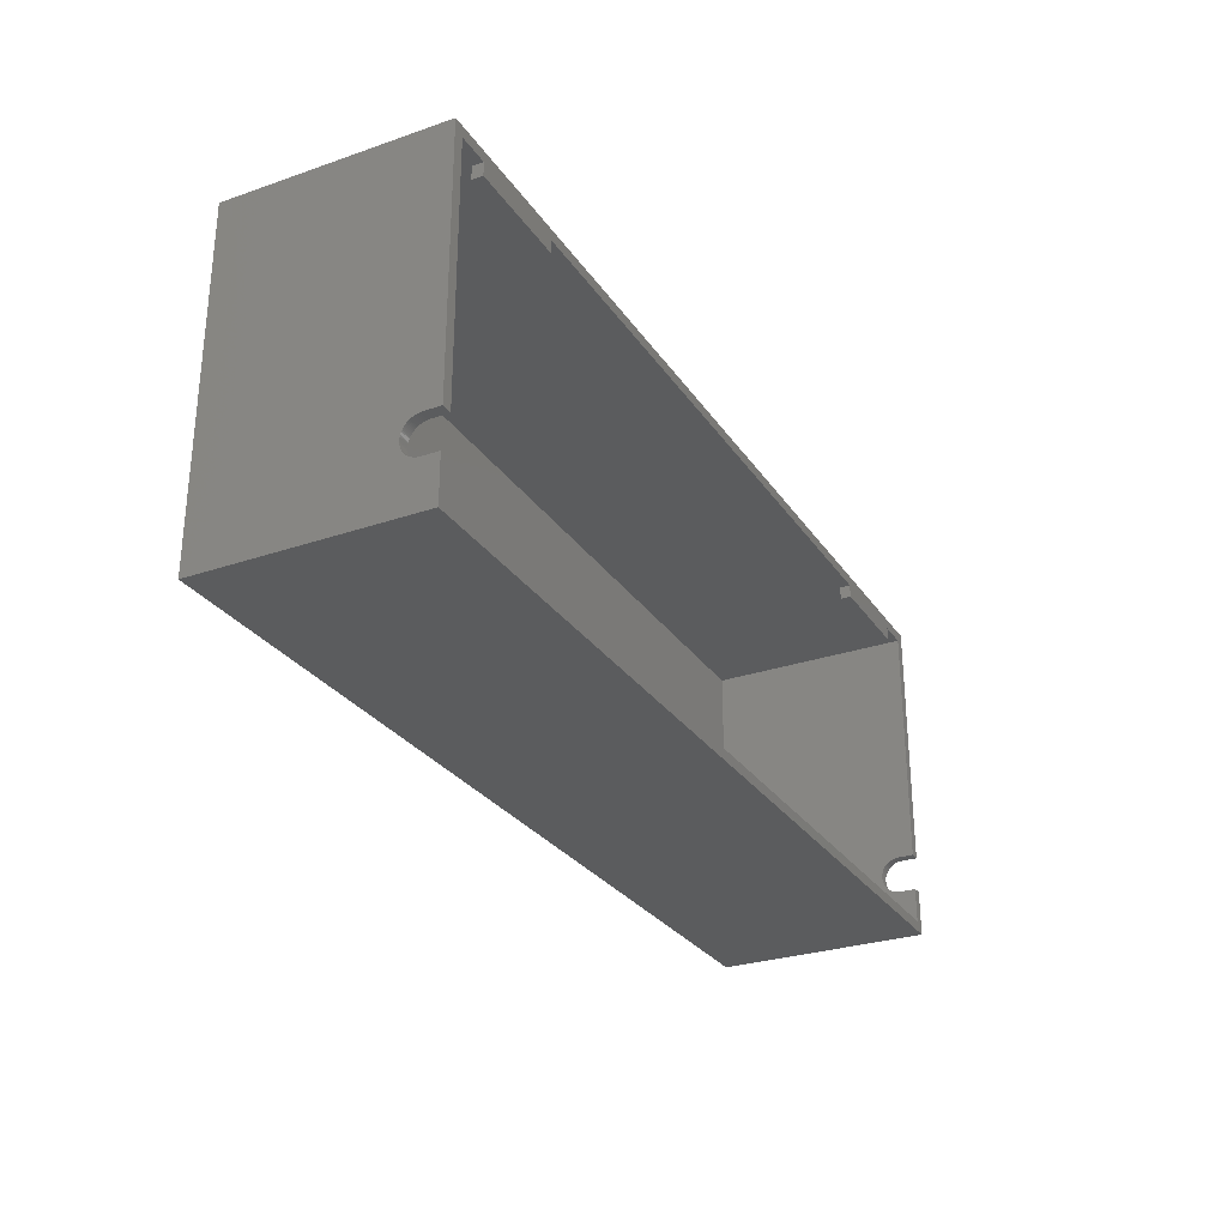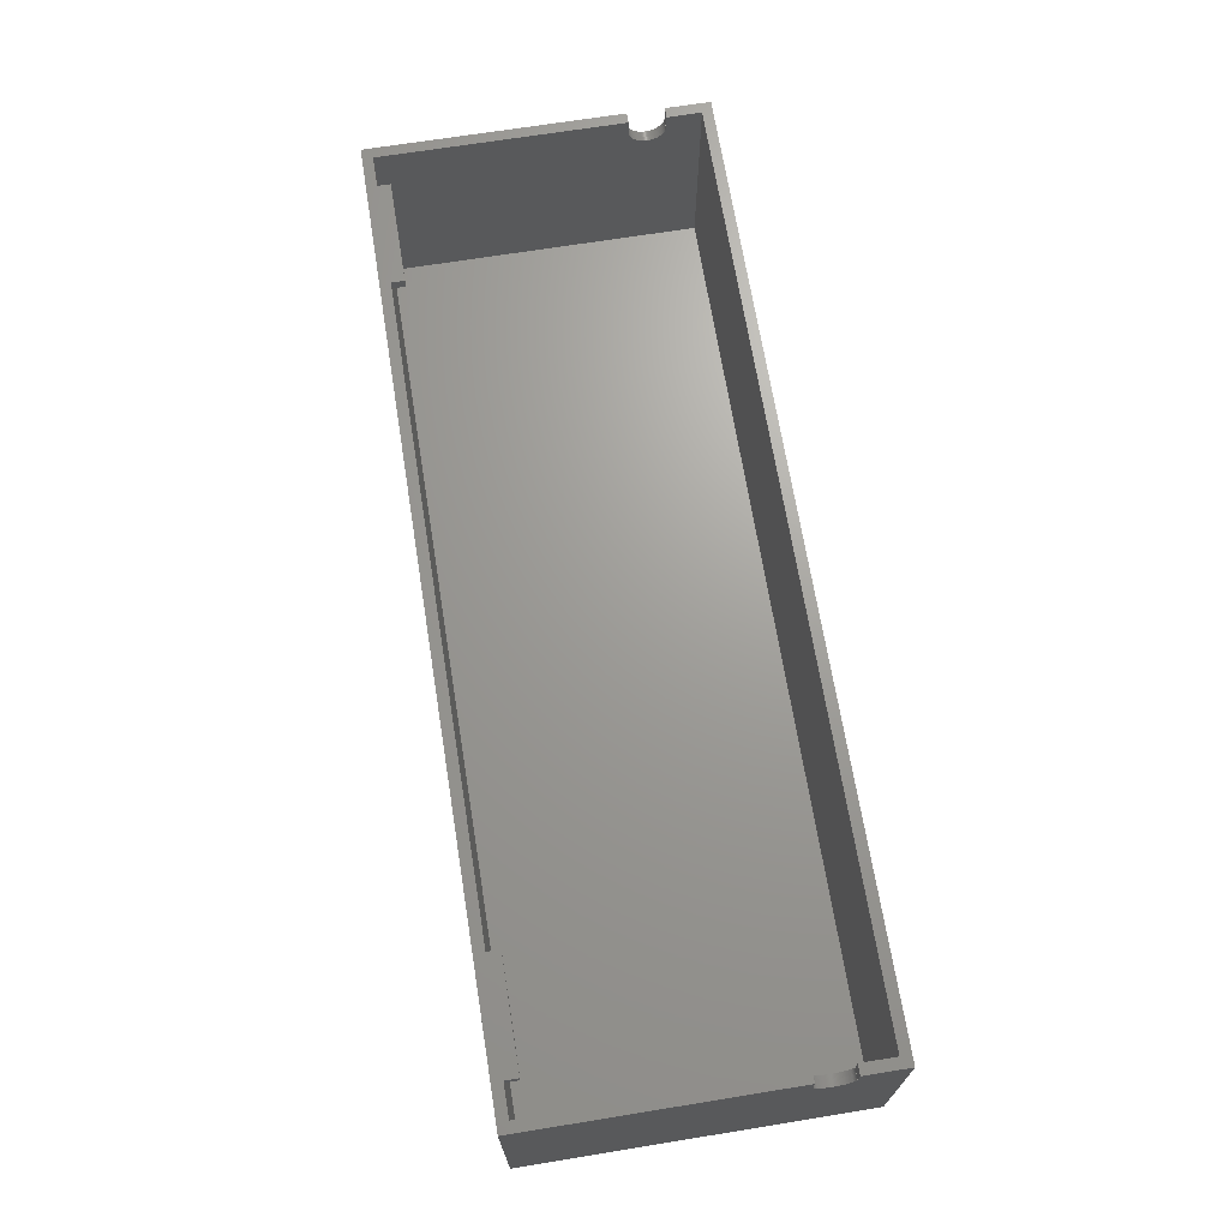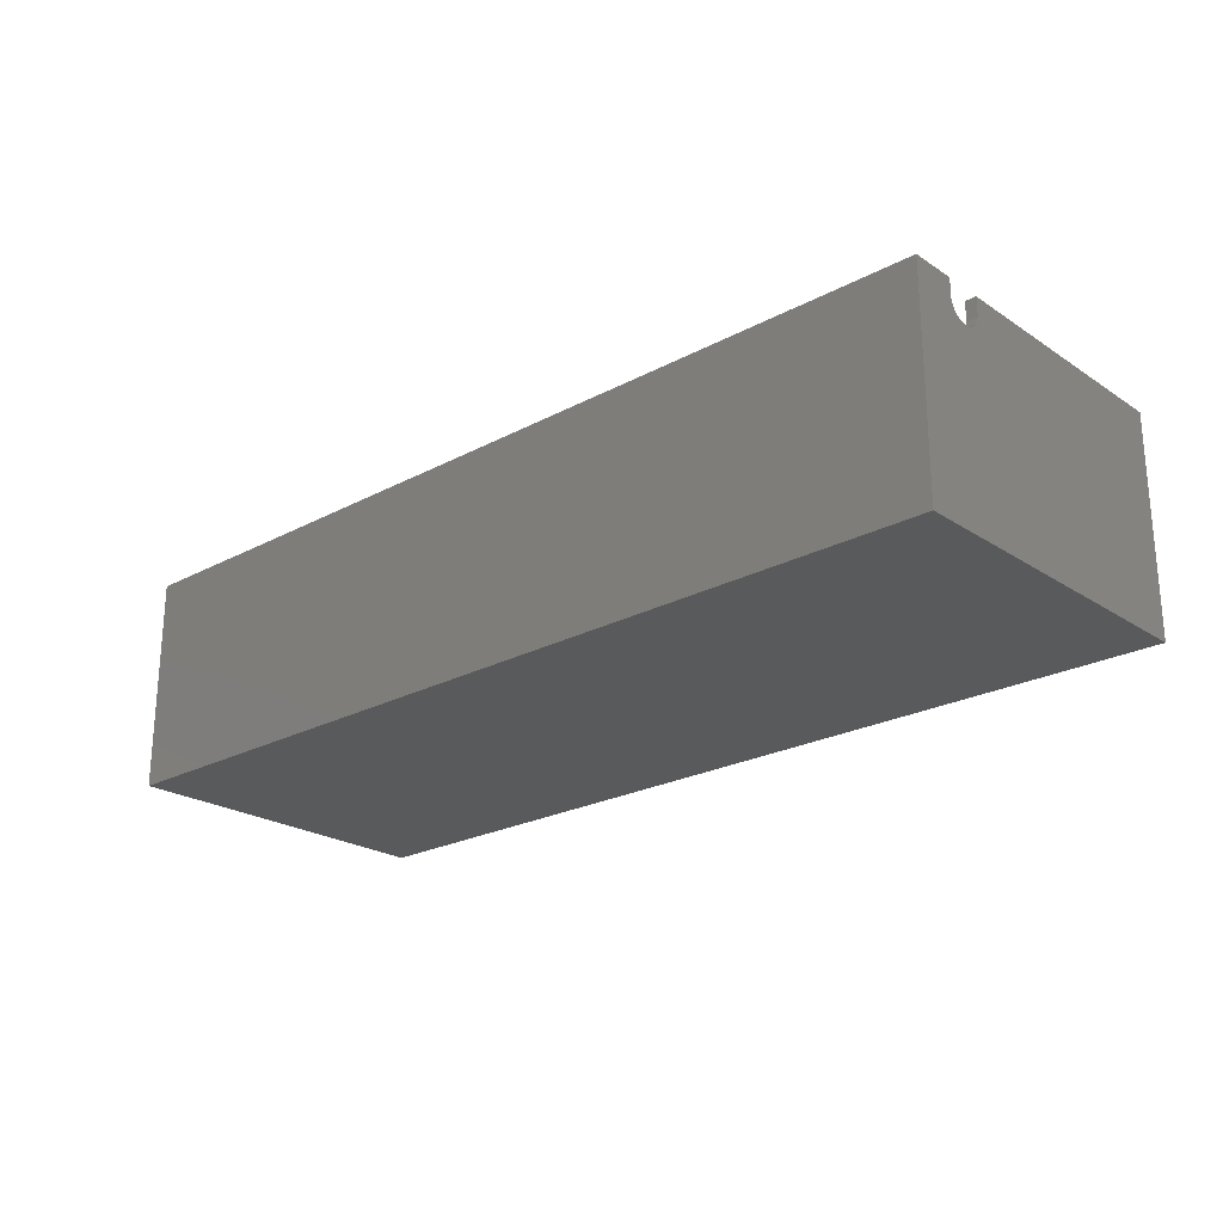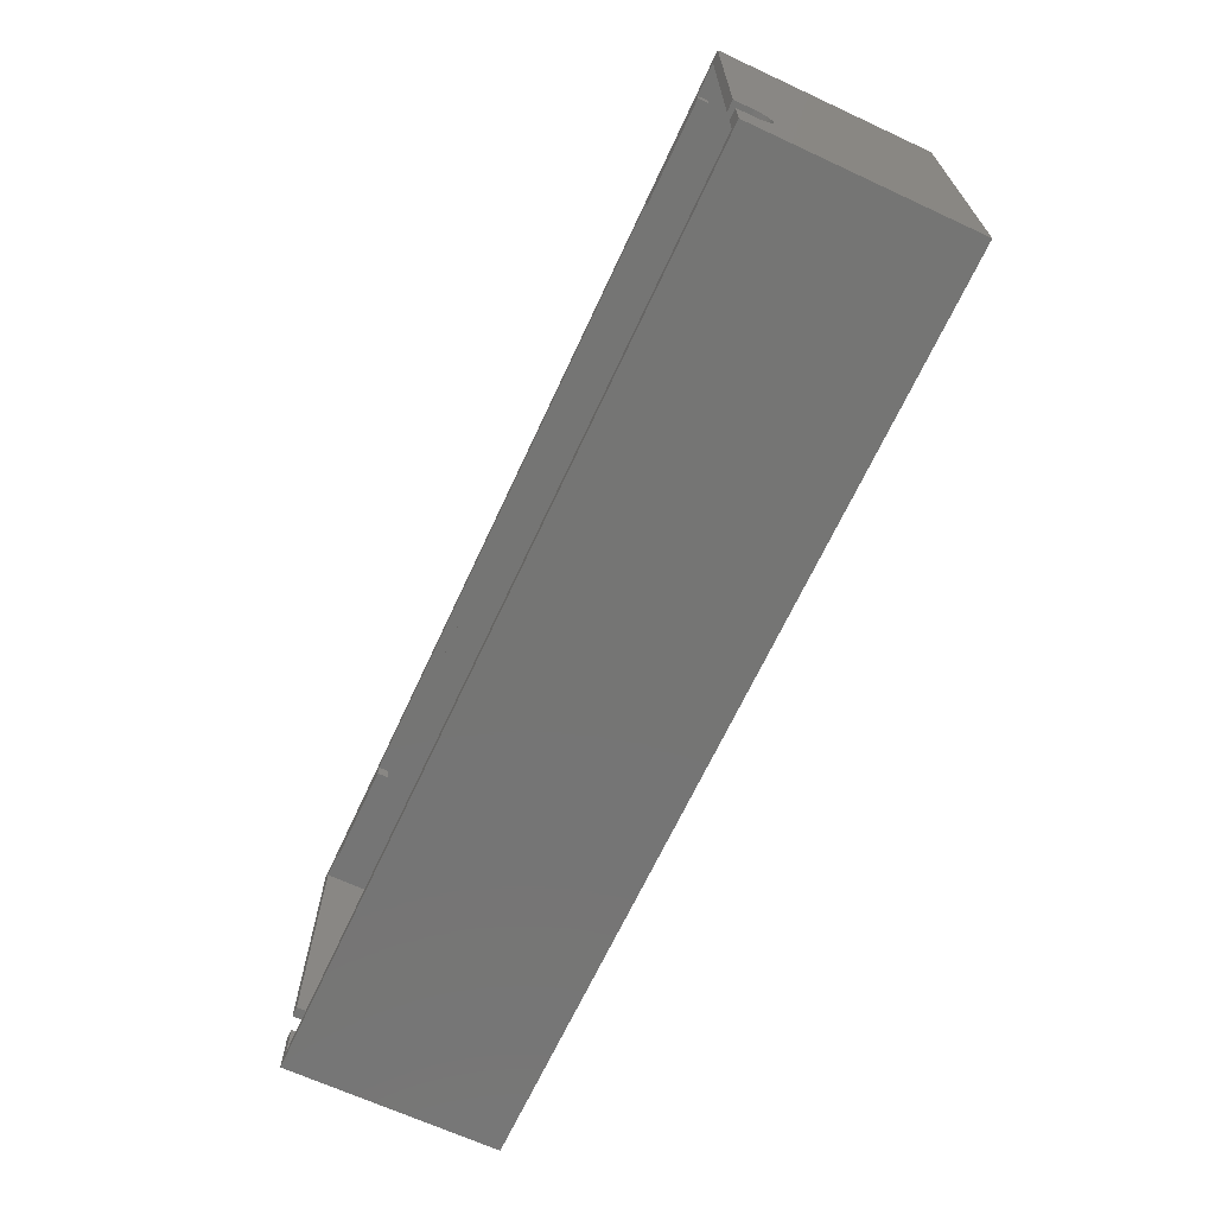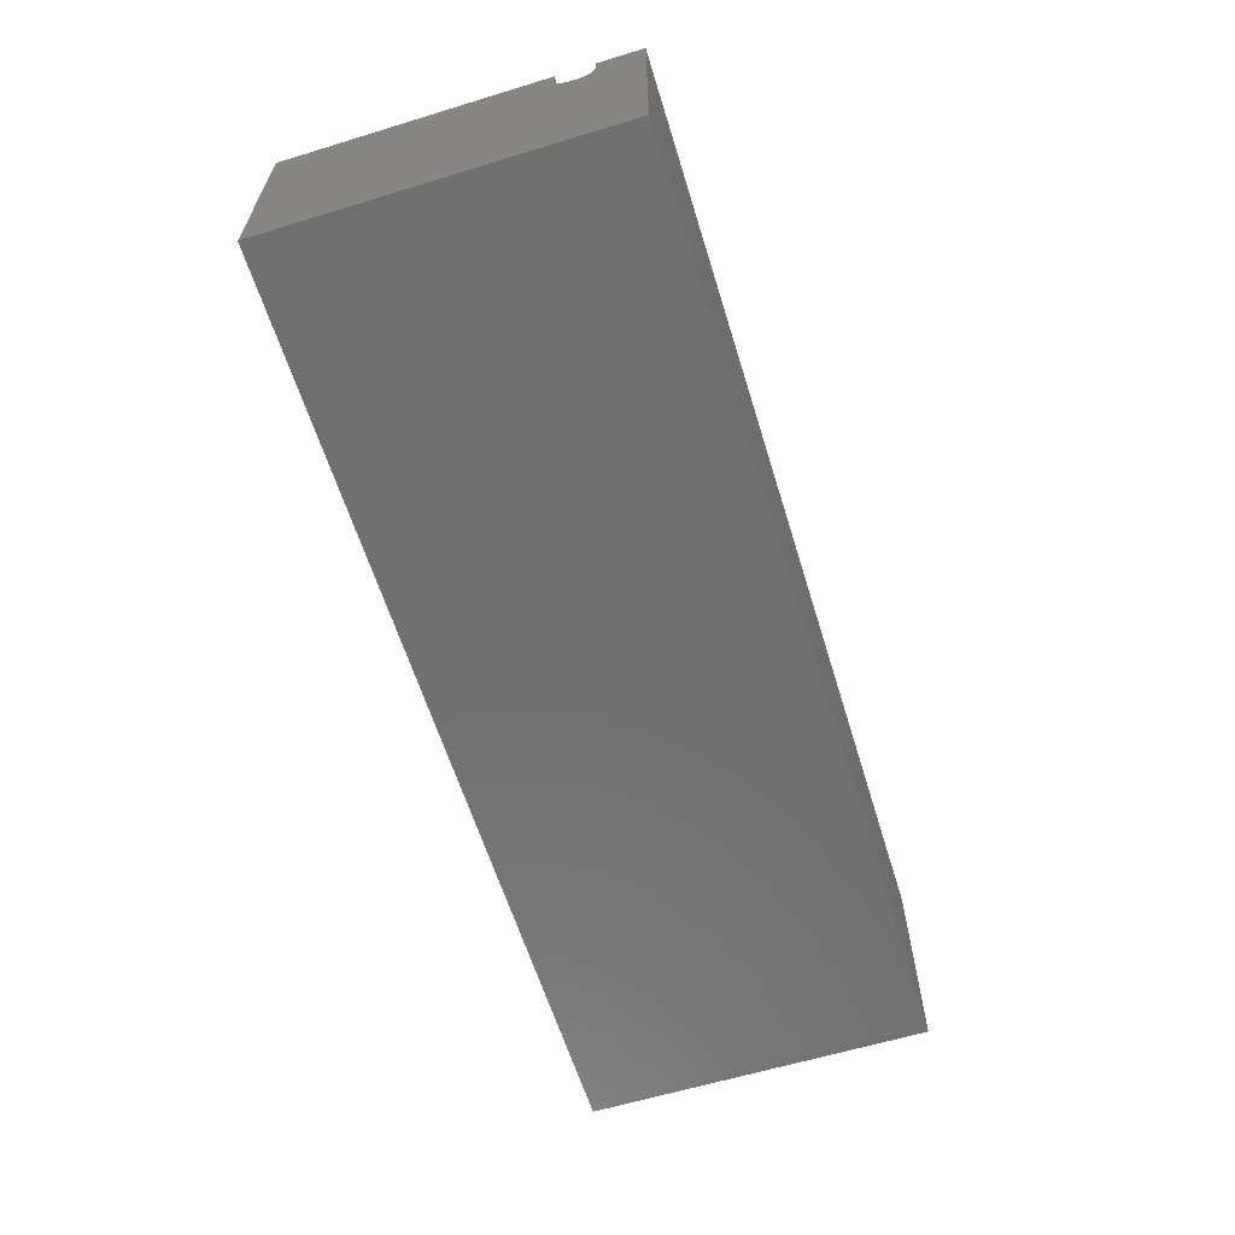
<metadata>
{"format":"stl","ext":"stl","renderer":"f3d","projection":"perspective","resolution":1024,"background":"white","views":[{"elev":-28.4,"azim":-62.7,"up":"+Y"},{"elev":68.7,"azim":-99.2,"up":"+Z"},{"elev":-23.1,"azim":42.2,"up":"+Z"},{"elev":-67.2,"azim":65.1,"up":"+Y"},{"elev":-61.8,"azim":-72.8,"up":"+Z"}]}
</metadata>
<code>
# stl→obj: 242 verts, 500 faces
v 88 12 -1
v 86 10 -1
v 88 -36.5 -1
v 80 10 -1
v 60 9.95 -1
v 80 7.5 -1
v -60 9.95 -1
v -80 10 -1
v -60 7.5 -1
v -88 12 -1
v -86 10 -1
v -88 -36.5 -1
v -86 -36.5 -1
v 86 -36.5 -1
v 60 7.5 -1
v -80 7.5 -1
v -86 -43.5 -1
v -88 -43.5 -1
v -86 -50 -1
v 86 -50 -1
v 88 -43.5 -1
v 86 -43.5 -1
v 88 -52 -1
v -88 -52 -1
v -80 10 -3
v -86 10 -40.2
v 80 10 -3
v 86 10 -40.2
v 88 12 -41.8
v -88 12 -41.8
v 86 -50 -40.2
v -86 -50 -40.2
v -88 -52 -41.8
v 88 -52 -41.8
v 86 -36.93 -5.686
v 86 -36.61 -4.87
v 86 -36.5 -4.5
v 86 -36.56 -4.656
v 86 -36.54 -4.5
v 86 -36.67 -5.082
v 86 -36.75 -5.288
v 86 -36.83 -5.49
v 86 -37.04 -5.875
v 86 -37.17 -6.057
v 86 -37.3 -6.231
v 86 -37.45 -6.396
v 86 -37.6 -6.551
v 86 -37.77 -6.697
v 86 -37.94 -6.832
v 86 -38.12 -6.955
v 86 -38.31 -7.067
v 86 -38.51 -7.167
v 86 -38.71 -7.254
v 86 -38.92 -7.329
v 86 -39.13 -7.39
v 86 -39.34 -7.438
v 86 -39.56 -7.472
v 86 -39.78 -7.493
v 86 -39.79 -7.493
v 86 -40 -7.5
v 86 -40.21 -7.493
v 86 -40.22 -7.493
v 86 -40.44 -7.472
v 86 -40.66 -7.438
v 86 -40.87 -7.39
v 86 -41.08 -7.329
v 86 -41.29 -7.254
v 86 -41.49 -7.167
v 86 -41.69 -7.067
v 86 -43.44 -4.656
v 86 -43.5 -4.5
v 86 -43.46 -4.5
v 86 -43.39 -4.87
v 86 -43.33 -5.082
v 86 -41.88 -6.955
v 86 -42.06 -6.832
v 86 -42.23 -6.697
v 86 -42.4 -6.551
v 86 -42.55 -6.396
v 86 -42.7 -6.231
v 86 -42.83 -6.057
v 86 -42.96 -5.875
v 86 -43.07 -5.686
v 86 -43.17 -5.49
v 86 -43.25 -5.288
v 86 -36.5 -4
v 88 -43.5 -4.5
v 88 -36.5 -4
v 88 -36.5 -4.5
v 88 -36.61 -4.87
v 88 -36.56 -4.656
v 88 -36.54 -4.5
v 88 -36.67 -5.082
v 88 -36.75 -5.288
v 88 -36.83 -5.49
v 88 -36.93 -5.686
v 88 -37.04 -5.875
v 88 -37.17 -6.057
v 88 -37.3 -6.231
v 88 -37.45 -6.396
v 88 -37.6 -6.551
v 88 -37.77 -6.697
v 88 -37.94 -6.832
v 88 -38.12 -6.955
v 88 -38.31 -7.067
v 88 -38.51 -7.167
v 88 -38.71 -7.254
v 88 -38.92 -7.329
v 88 -39.13 -7.39
v 88 -39.34 -7.438
v 88 -39.56 -7.472
v 88 -39.78 -7.493
v 88 -40 -7.5
v 88 -40.22 -7.493
v 88 -40.44 -7.472
v 88 -40.66 -7.438
v 88 -40.87 -7.39
v 88 -41.08 -7.329
v 88 -41.29 -7.254
v 88 -41.49 -7.167
v 88 -41.69 -7.067
v 88 -41.88 -6.955
v 88 -43.44 -4.656
v 88 -43.46 -4.5
v 88 -43.39 -4.87
v 88 -43.33 -5.082
v 88 -43.25 -5.288
v 88 -43.17 -5.49
v 88 -43.07 -5.686
v 88 -42.96 -5.875
v 88 -42.83 -6.057
v 88 -42.7 -6.231
v 88 -42.55 -6.396
v 88 -42.4 -6.551
v 88 -42.23 -6.697
v 88 -42.06 -6.832
v -88 -36.93 -5.686
v -88 -36.61 -4.87
v -88 -36.5 -4.5
v -88 -36.56 -4.656
v -88 -36.54 -4.5
v -88 -36.67 -5.082
v -88 -36.75 -5.288
v -88 -36.83 -5.49
v -88 -37.04 -5.875
v -88 -37.17 -6.057
v -88 -37.3 -6.231
v -88 -37.45 -6.396
v -88 -37.6 -6.551
v -88 -37.77 -6.697
v -88 -37.94 -6.832
v -88 -38.12 -6.955
v -88 -38.31 -7.067
v -88 -38.51 -7.167
v -88 -38.71 -7.254
v -88 -38.92 -7.329
v -88 -39.13 -7.39
v -88 -39.34 -7.438
v -88 -39.56 -7.472
v -88 -39.78 -7.493
v -88 -40 -7.5
v -88 -40.22 -7.493
v -88 -40.44 -7.472
v -88 -40.66 -7.438
v -88 -40.87 -7.39
v -88 -41.08 -7.329
v -88 -41.29 -7.254
v -88 -41.49 -7.167
v -88 -41.69 -7.067
v -88 -43.44 -4.656
v -88 -43.5 -4.5
v -88 -43.46 -4.5
v -88 -43.39 -4.87
v -88 -43.33 -5.082
v -88 -41.88 -6.955
v -88 -42.06 -6.832
v -88 -42.23 -6.697
v -88 -42.4 -6.551
v -88 -42.55 -6.396
v -88 -42.7 -6.231
v -88 -42.83 -6.057
v -88 -42.96 -5.875
v -88 -43.07 -5.686
v -88 -43.17 -5.49
v -88 -43.25 -5.288
v -88 -36.5 -4
v -86 -43.5 -4.5
v -86 -36.5 -4
v -86 -36.5 -4.5
v -86 -36.61 -4.87
v -86 -36.56 -4.656
v -86 -36.54 -4.5
v -86 -36.67 -5.082
v -86 -36.75 -5.288
v -86 -36.83 -5.49
v -86 -36.93 -5.686
v -86 -37.04 -5.875
v -86 -37.17 -6.057
v -86 -37.3 -6.231
v -86 -37.45 -6.396
v -86 -37.6 -6.551
v -86 -37.77 -6.697
v -86 -37.94 -6.832
v -86 -38.12 -6.955
v -86 -38.31 -7.067
v -86 -38.51 -7.167
v -86 -38.71 -7.254
v -86 -38.92 -7.329
v -86 -39.13 -7.39
v -86 -39.34 -7.438
v -86 -39.56 -7.472
v -86 -39.78 -7.493
v -86 -40 -7.5
v -86 -40.22 -7.493
v -86 -40.44 -7.472
v -86 -40.66 -7.438
v -86 -40.87 -7.39
v -86 -41.08 -7.329
v -86 -41.29 -7.254
v -86 -41.49 -7.167
v -86 -41.69 -7.067
v -86 -41.88 -6.955
v -86 -43.44 -4.656
v -86 -43.46 -4.5
v -86 -43.39 -4.87
v -86 -43.33 -5.082
v -86 -43.25 -5.288
v -86 -43.17 -5.49
v -86 -43.07 -5.686
v -86 -42.96 -5.875
v -86 -42.83 -6.057
v -86 -42.7 -6.231
v -86 -42.55 -6.396
v -86 -42.4 -6.551
v -86 -42.23 -6.697
v -86 -42.06 -6.832
v -80 7.5 -3
v 80 7.5 -3
v -60 7.5 -3
v -60 9.95 -3
v 60 7.5 -3
v 60 9.95 -3
f 1 2 3
f 1 4 2
f 4 5 6
f 1 5 4
f 1 7 5
f 7 8 9
f 10 7 1
f 7 10 8
f 8 10 11
f 12 11 10
f 11 12 13
f 3 2 14
f 6 5 15
f 9 8 16
f 17 18 19
f 20 21 22
f 21 20 23
f 19 23 20
f 19 24 23
f 24 19 18
f 11 25 8
f 25 26 27
f 26 25 11
f 27 2 4
f 27 28 2
f 28 27 26
f 29 10 1
f 10 29 30
f 31 19 20
f 19 31 32
f 33 23 24
f 23 33 34
f 35 2 28
f 2 36 37
f 37 38 39
f 37 36 38
f 2 40 36
f 2 41 40
f 2 42 41
f 2 35 42
f 28 43 35
f 28 44 43
f 28 45 44
f 28 46 45
f 28 47 46
f 28 48 47
f 28 49 48
f 31 49 28
f 49 31 50
f 50 31 51
f 51 31 52
f 52 31 53
f 53 31 54
f 54 31 55
f 55 31 56
f 56 31 57
f 57 31 58
f 58 31 59
f 59 31 60
f 60 31 61
f 61 31 62
f 62 31 63
f 63 31 64
f 64 31 65
f 65 31 66
f 66 31 67
f 67 31 68
f 68 31 69
f 70 71 72
f 73 71 70
f 20 73 74
f 69 31 75
f 31 76 75
f 31 77 76
f 31 78 77
f 31 79 78
f 31 80 79
f 20 80 31
f 80 20 81
f 81 20 82
f 82 20 83
f 83 20 84
f 84 20 85
f 85 20 74
f 73 20 71
f 71 20 22
f 86 2 37
f 2 86 14
f 21 23 87
f 88 1 3
f 89 1 88
f 90 1 89
f 91 89 92
f 90 89 91
f 93 1 90
f 94 1 93
f 95 1 94
f 96 1 95
f 1 96 29
f 97 29 96
f 98 29 97
f 99 29 98
f 100 29 99
f 101 29 100
f 102 29 101
f 103 29 102
f 104 29 103
f 34 104 105
f 34 105 106
f 34 106 107
f 34 107 108
f 34 108 109
f 34 109 110
f 34 110 111
f 34 111 112
f 34 112 112
f 34 112 113
f 34 113 114
f 34 114 114
f 34 114 115
f 34 115 116
f 34 116 117
f 34 117 118
f 34 118 119
f 34 119 120
f 34 120 121
f 34 121 122
f 87 123 124
f 87 125 123
f 23 125 87
f 125 23 126
f 23 127 126
f 23 128 127
f 23 129 128
f 23 130 129
f 23 131 130
f 23 132 131
f 23 133 132
f 23 134 133
f 34 134 23
f 134 34 135
f 135 34 136
f 136 34 122
f 104 34 29
f 137 10 30
f 10 138 139
f 139 140 141
f 139 138 140
f 10 142 138
f 10 143 142
f 10 144 143
f 10 137 144
f 30 145 137
f 30 146 145
f 30 147 146
f 30 148 147
f 30 149 148
f 30 150 149
f 30 151 150
f 30 152 151
f 33 152 30
f 152 33 153
f 153 33 154
f 154 33 155
f 155 33 156
f 156 33 157
f 157 33 158
f 158 33 159
f 159 33 160
f 160 33 161
f 161 33 161
f 161 33 161
f 161 33 162
f 162 33 163
f 163 33 164
f 164 33 165
f 165 33 166
f 166 33 167
f 167 33 168
f 168 33 169
f 170 171 172
f 173 171 170
f 24 173 174
f 169 33 175
f 33 176 175
f 33 177 176
f 33 178 177
f 33 179 178
f 24 179 33
f 179 24 180
f 180 24 181
f 181 24 182
f 182 24 183
f 183 24 184
f 184 24 185
f 185 24 174
f 173 24 171
f 171 24 18
f 186 10 139
f 186 10 186
f 186 10 186
f 10 186 12
f 17 19 187
f 188 11 13
f 188 11 188
f 188 11 188
f 189 11 188
f 190 11 189
f 191 189 192
f 190 189 191
f 193 11 190
f 194 11 193
f 195 11 194
f 196 11 195
f 11 196 26
f 197 26 196
f 198 26 197
f 199 26 198
f 200 26 199
f 201 26 200
f 202 26 201
f 203 26 202
f 32 203 204
f 32 204 205
f 32 205 206
f 32 206 207
f 32 207 208
f 32 208 209
f 32 209 210
f 32 210 211
f 32 211 212
f 32 212 213
f 32 213 213
f 32 213 213
f 32 213 214
f 32 214 215
f 32 215 216
f 32 216 217
f 32 217 218
f 32 218 219
f 32 219 220
f 32 220 221
f 32 221 222
f 187 223 224
f 187 225 223
f 19 225 187
f 225 19 226
f 19 227 226
f 19 228 227
f 19 229 228
f 19 230 229
f 19 231 230
f 19 232 231
f 19 233 232
f 32 233 19
f 233 32 234
f 234 32 235
f 203 32 26
f 236 32 222
f 235 32 236
f 26 31 28
f 31 26 32
f 33 29 34
f 29 33 30
f 237 8 25
f 8 237 16
f 6 27 4
f 27 6 238
f 239 237 240
f 241 27 238
f 242 27 241
f 240 27 242
f 240 25 27
f 25 240 237
f 237 9 16
f 9 237 239
f 241 6 15
f 6 241 238
f 186 188 186
f 188 186 188
f 149 200 148
f 200 149 201
f 47 100 46
f 100 47 101
f 143 193 142
f 193 143 194
f 41 93 40
f 93 41 94
f 227 174 226
f 174 227 185
f 127 74 126
f 74 127 85
f 168 221 220
f 221 168 169
f 68 121 120
f 121 68 69
f 161 214 213
f 214 161 162
f 61 114 114
f 114 61 62
f 146 197 145
f 197 146 198
f 44 97 43
f 97 44 98
f 148 199 147
f 199 148 200
f 46 99 45
f 99 46 100
f 186 188 188
f 188 186 186
f 226 173 225
f 173 226 174
f 126 73 125
f 73 126 74
f 152 205 204
f 205 152 153
f 50 105 104
f 105 50 51
f 161 213 213
f 213 161 161
f 59 113 112
f 113 59 60
f 164 217 216
f 217 164 165
f 64 117 116
f 117 64 65
f 147 198 146
f 198 147 199
f 45 98 44
f 98 45 99
f 137 195 144
f 195 137 196
f 35 95 42
f 95 35 96
f 138 191 140
f 191 138 190
f 36 91 38
f 91 36 90
f 142 190 138
f 190 142 193
f 40 90 36
f 90 40 93
f 225 170 223
f 170 225 173
f 125 70 123
f 70 125 73
f 175 236 222
f 236 175 176
f 75 136 122
f 136 75 76
f 169 222 221
f 222 169 175
f 69 122 121
f 122 69 75
f 166 219 218
f 219 166 167
f 66 119 118
f 119 66 67
f 167 220 219
f 220 167 168
f 67 120 119
f 120 67 68
f 232 181 231
f 181 232 180
f 132 81 131
f 81 132 80
f 177 234 235
f 234 177 178
f 77 134 135
f 134 77 78
f 154 207 206
f 207 154 155
f 52 107 106
f 107 52 53
f 151 204 203
f 204 151 152
f 49 104 103
f 104 49 50
f 160 213 212
f 213 160 161
f 58 112 112
f 112 58 59
f 159 212 211
f 212 159 160
f 57 112 111
f 112 57 58
f 161 213 213
f 213 161 161
f 60 114 113
f 114 60 61
f 165 218 217
f 218 165 166
f 65 118 117
f 118 65 66
f 144 194 143
f 194 144 195
f 42 94 41
f 94 42 95
f 145 196 137
f 196 145 197
f 43 96 35
f 96 43 97
f 140 192 141
f 192 140 191
f 38 92 39
f 92 38 91
f 228 185 227
f 185 228 184
f 128 85 127
f 85 128 84
f 231 182 230
f 182 231 181
f 131 82 130
f 82 131 81
f 230 183 229
f 183 230 182
f 130 83 129
f 83 130 82
f 233 180 232
f 180 233 179
f 133 80 132
f 80 133 79
f 176 235 236
f 235 176 177
f 76 135 136
f 135 76 77
f 178 233 234
f 233 178 179
f 78 133 134
f 133 78 79
f 150 203 202
f 203 150 151
f 48 103 102
f 103 48 49
f 149 202 201
f 202 149 150
f 47 102 101
f 102 47 48
f 155 208 207
f 208 155 156
f 53 108 107
f 108 53 54
f 157 210 209
f 210 157 158
f 55 110 109
f 110 55 56
f 158 211 210
f 211 158 159
f 56 111 110
f 111 56 57
f 162 215 214
f 215 162 163
f 62 115 114
f 115 62 63
f 163 216 215
f 216 163 164
f 63 116 115
f 116 63 64
f 223 172 224
f 172 223 170
f 123 72 124
f 72 123 70
f 229 184 228
f 184 229 183
f 129 84 128
f 84 129 83
f 156 209 208
f 209 156 157
f 54 109 108
f 109 54 55
f 153 206 205
f 206 153 154
f 51 106 105
f 106 51 52
f 139 192 189
f 192 139 141
f 172 187 224
f 187 172 171
f 72 87 124
f 87 72 71
f 37 92 89
f 92 37 39
f 187 18 17
f 18 187 171
f 87 22 21
f 22 87 71
f 186 13 12
f 13 186 188
f 139 188 186
f 188 139 189
f 86 3 14
f 3 86 88
f 37 88 86
f 88 37 89
f 9 240 7
f 240 9 239
f 241 5 242
f 5 241 15
f 240 5 7
f 5 240 242

</code>
